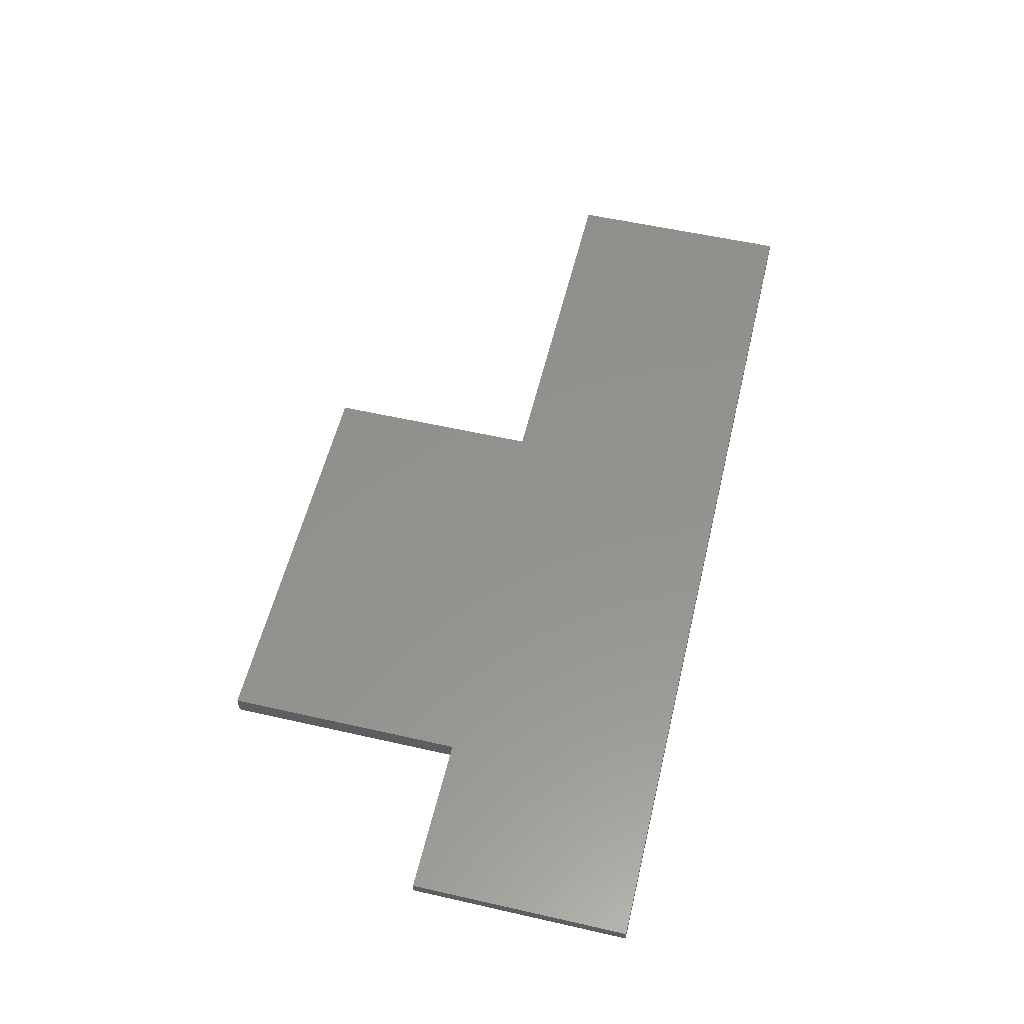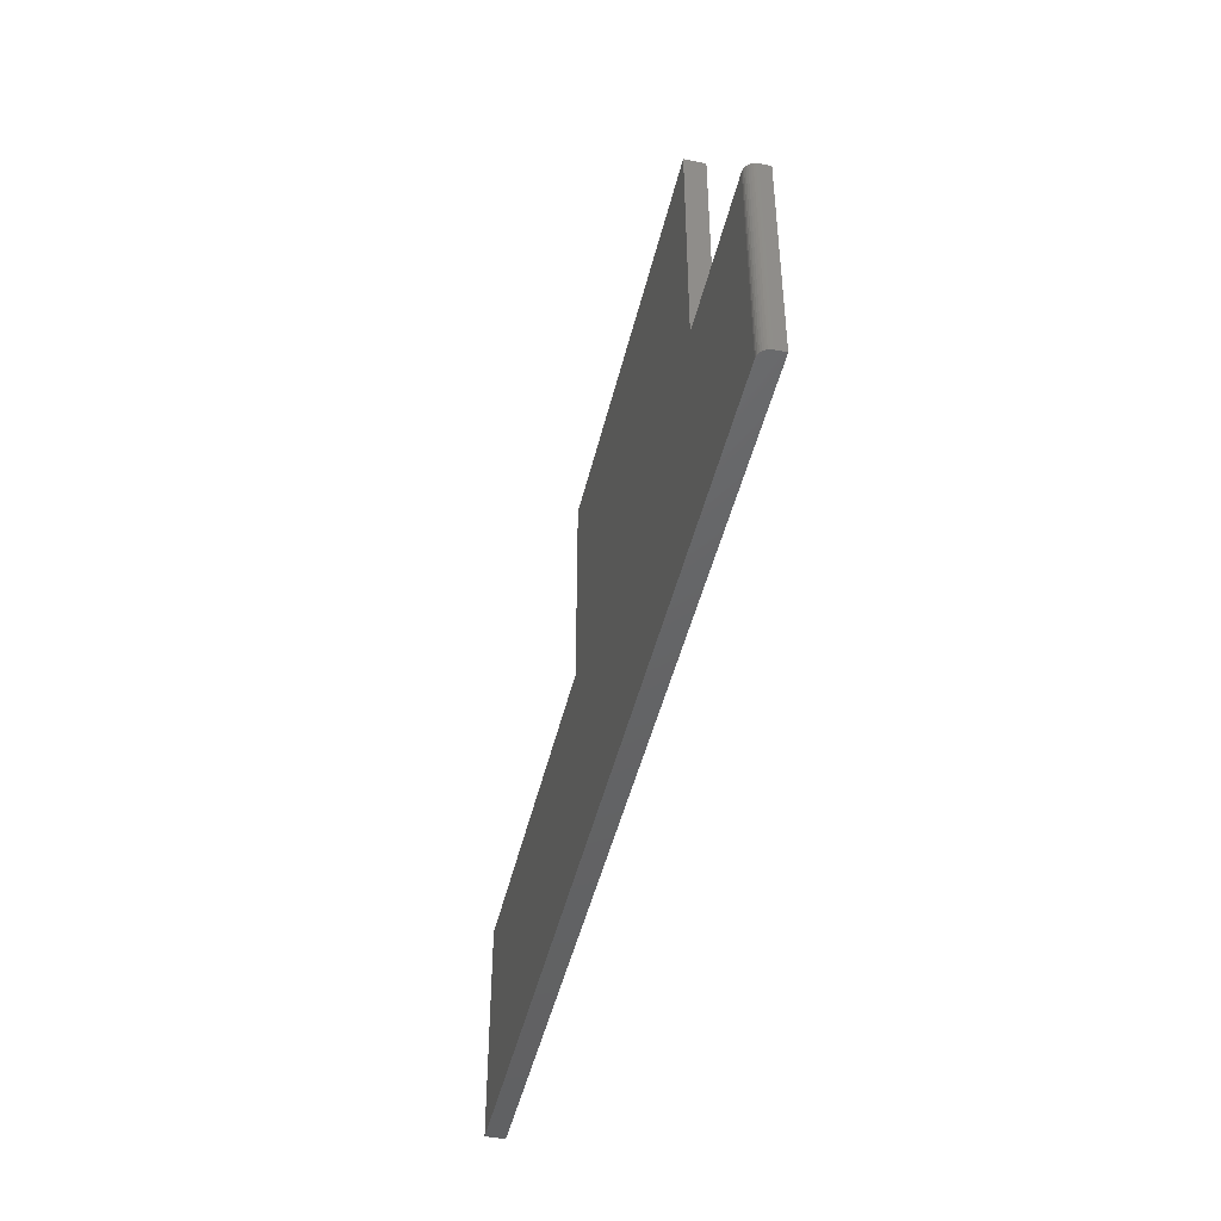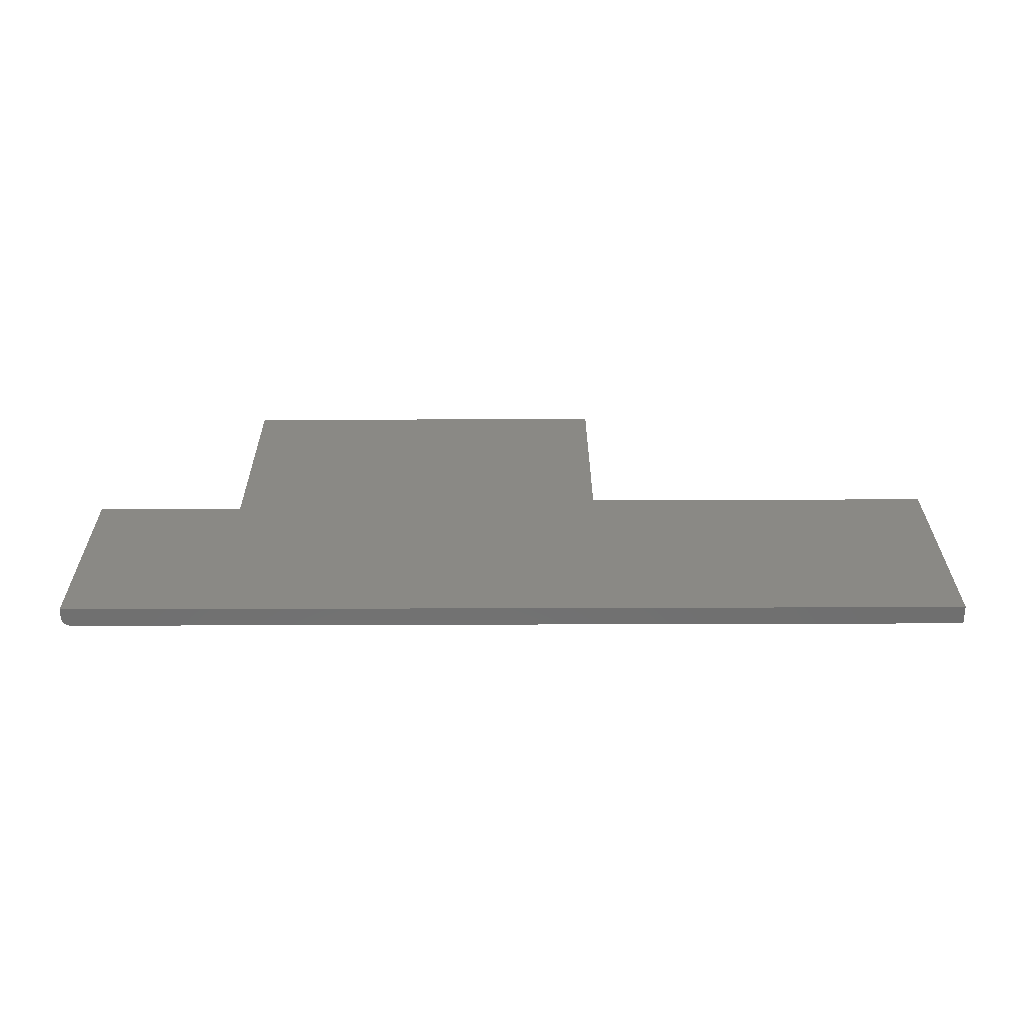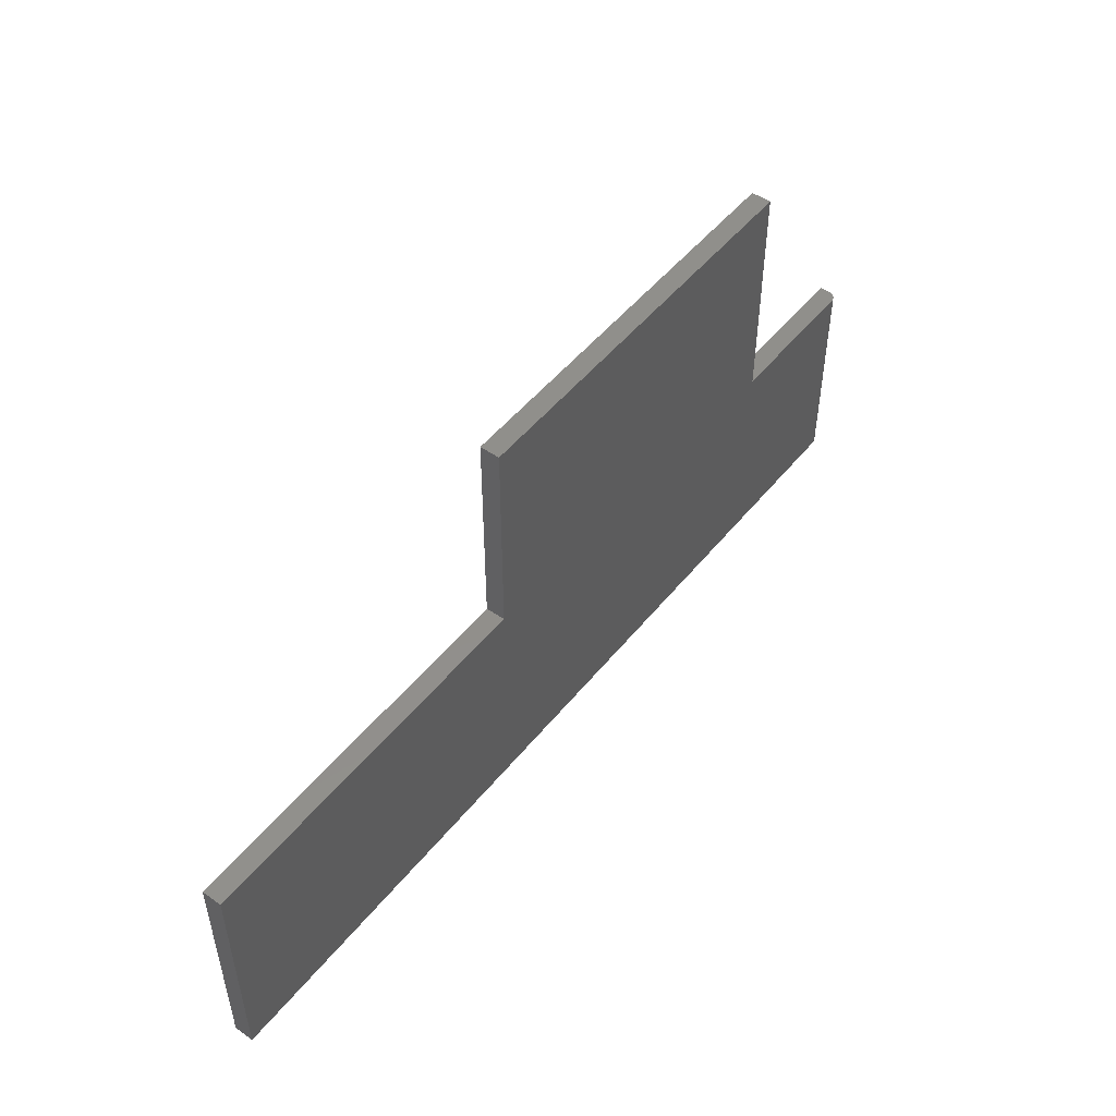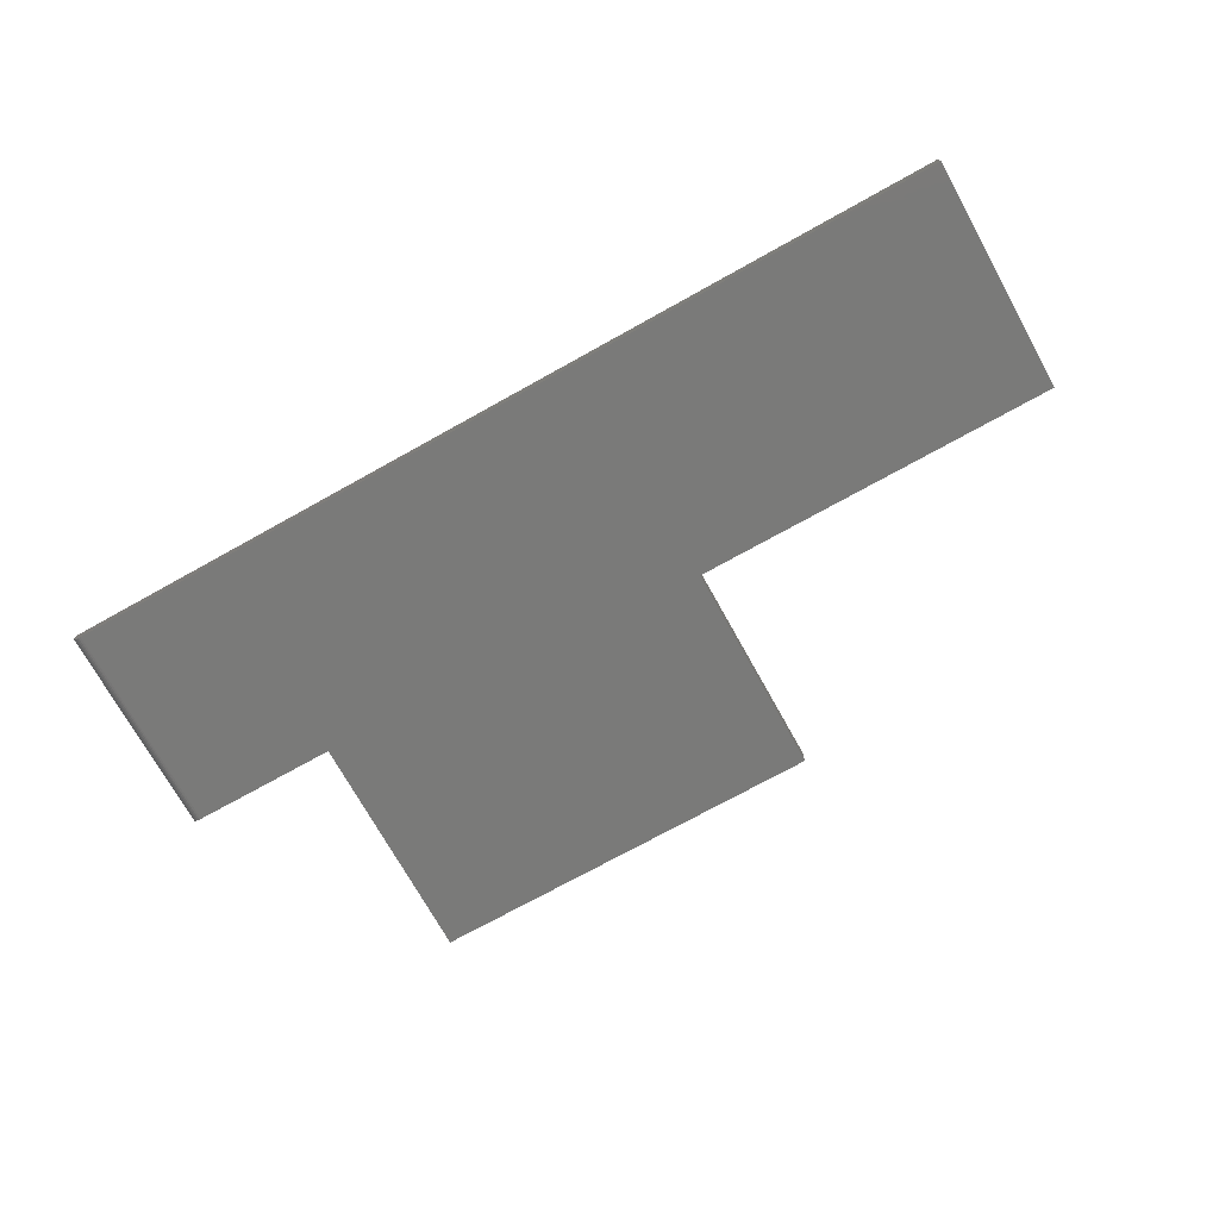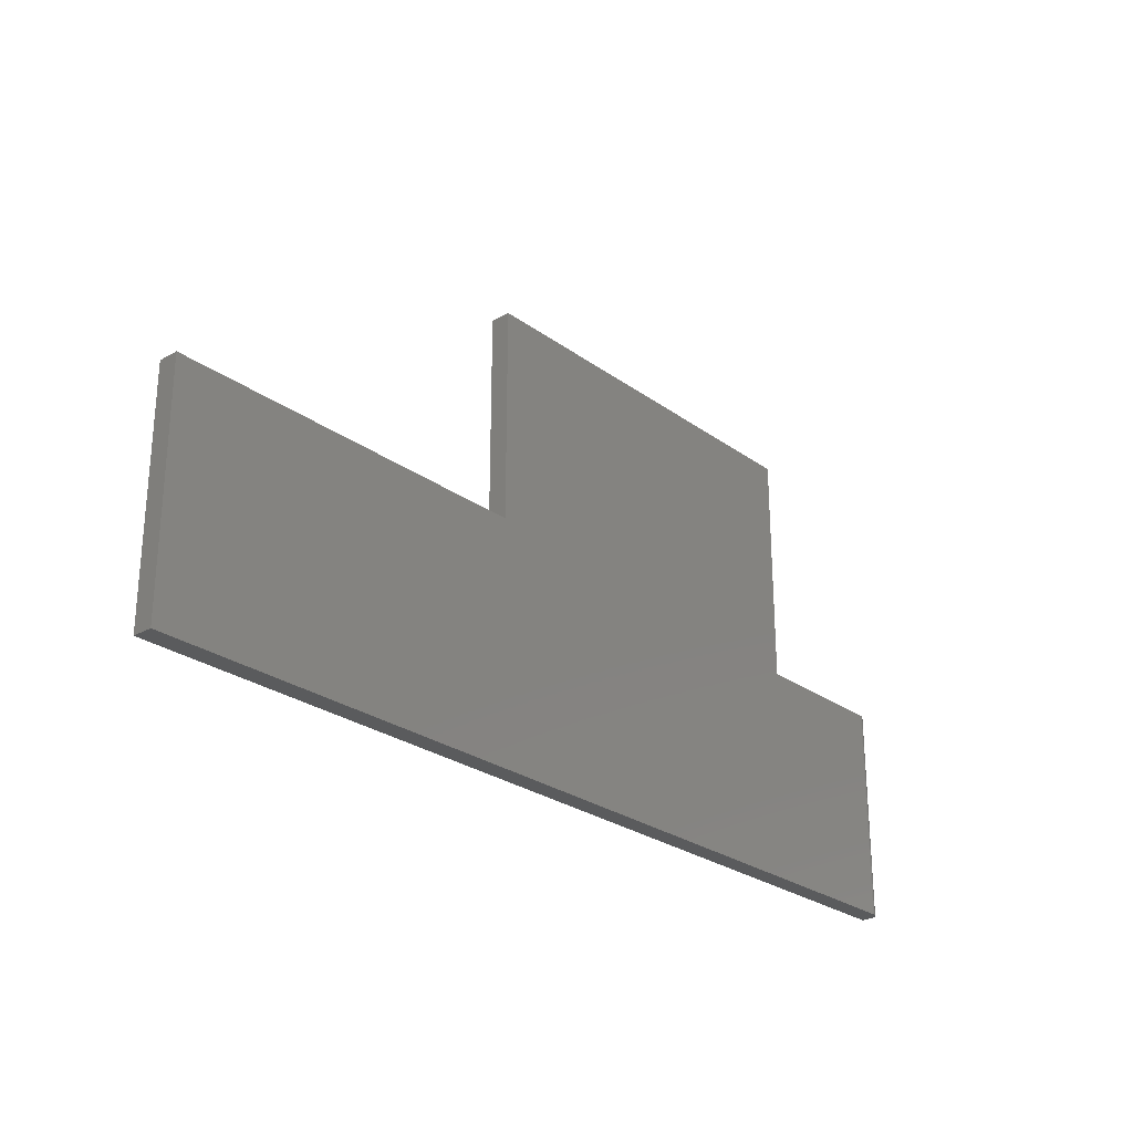
<metadata>
{"format":"stl","ext":"stl","renderer":"f3d","projection":"perspective","resolution":1024,"background":"white","views":[{"elev":55.8,"azim":-76.6,"up":"+Z"},{"elev":-45.9,"azim":-103.1,"up":"+Y"},{"elev":28.5,"azim":-0.3,"up":"+Z"},{"elev":50.2,"azim":127.4,"up":"+Y"},{"elev":-72.9,"azim":29.1,"up":"+Z"},{"elev":-26.3,"azim":131.5,"up":"+Y"}]}
</metadata>
<code>
# stl→obj: 32 verts, 60 faces
v -0.4714 0.004194 0
v -0.4714 0.3752 0
v 0.1625 0.03512 0
v 0.1625 0.3752 0
v 0.75 0.03512 0
v 0.75 -0.3359 0
v -0.7031 -0.3359 0
v -0.7031 0.004194 0
v -0.7188 0.004194 0.03125
v -0.7188 0.004194 0.01562
v -0.7188 -0.3359 0.03125
v -0.7188 -0.3359 0.01562
v -0.7161 0.004194 0.006944
v -0.7184 0.004194 0.01258
v -0.7176 0.004194 0.009646
v -0.7118 0.004194 0.002633
v -0.7142 0.004194 0.004576
v -0.4714 0.004194 0.03125
v -0.7062 0.004194 0.0003002
v -0.7091 0.004194 0.001189
v -0.7184 -0.3359 0.01258
v -0.7176 -0.3359 0.009646
v -0.7091 -0.3359 0.001189
v -0.7062 -0.3359 0.0003002
v 0.75 -0.3359 0.03125
v -0.7161 -0.3359 0.006944
v -0.7142 -0.3359 0.004576
v -0.7118 -0.3359 0.002633
v 0.1625 0.03512 0.03125
v -0.4714 0.3752 0.03125
v 0.1625 0.3752 0.03125
v 0.75 0.03512 0.03125
f 1 2 3
f 3 2 4
f 5 6 3
f 3 6 1
f 6 7 1
f 1 7 8
f 9 10 11
f 11 10 12
f 10 13 14
f 13 15 14
f 16 17 13
f 8 18 1
f 9 18 8
f 9 8 19
f 9 19 20
f 9 20 16
f 9 16 13
f 9 13 10
f 12 21 22
f 7 23 24
f 25 11 23
f 25 23 7
f 25 7 6
f 11 12 22
f 11 22 26
f 11 26 27
f 11 27 28
f 11 28 23
f 8 7 19
f 19 7 24
f 19 24 20
f 20 24 23
f 20 23 16
f 16 23 28
f 16 28 17
f 17 28 27
f 17 27 13
f 13 27 26
f 13 26 15
f 15 26 22
f 15 22 14
f 14 22 21
f 14 21 10
f 10 21 12
f 18 29 30
f 30 29 31
f 32 29 25
f 25 29 18
f 25 18 11
f 11 18 9
f 30 2 18
f 18 2 1
f 31 4 30
f 30 4 2
f 29 3 31
f 31 3 4
f 32 5 29
f 29 5 3
f 25 6 32
f 32 6 5

</code>
